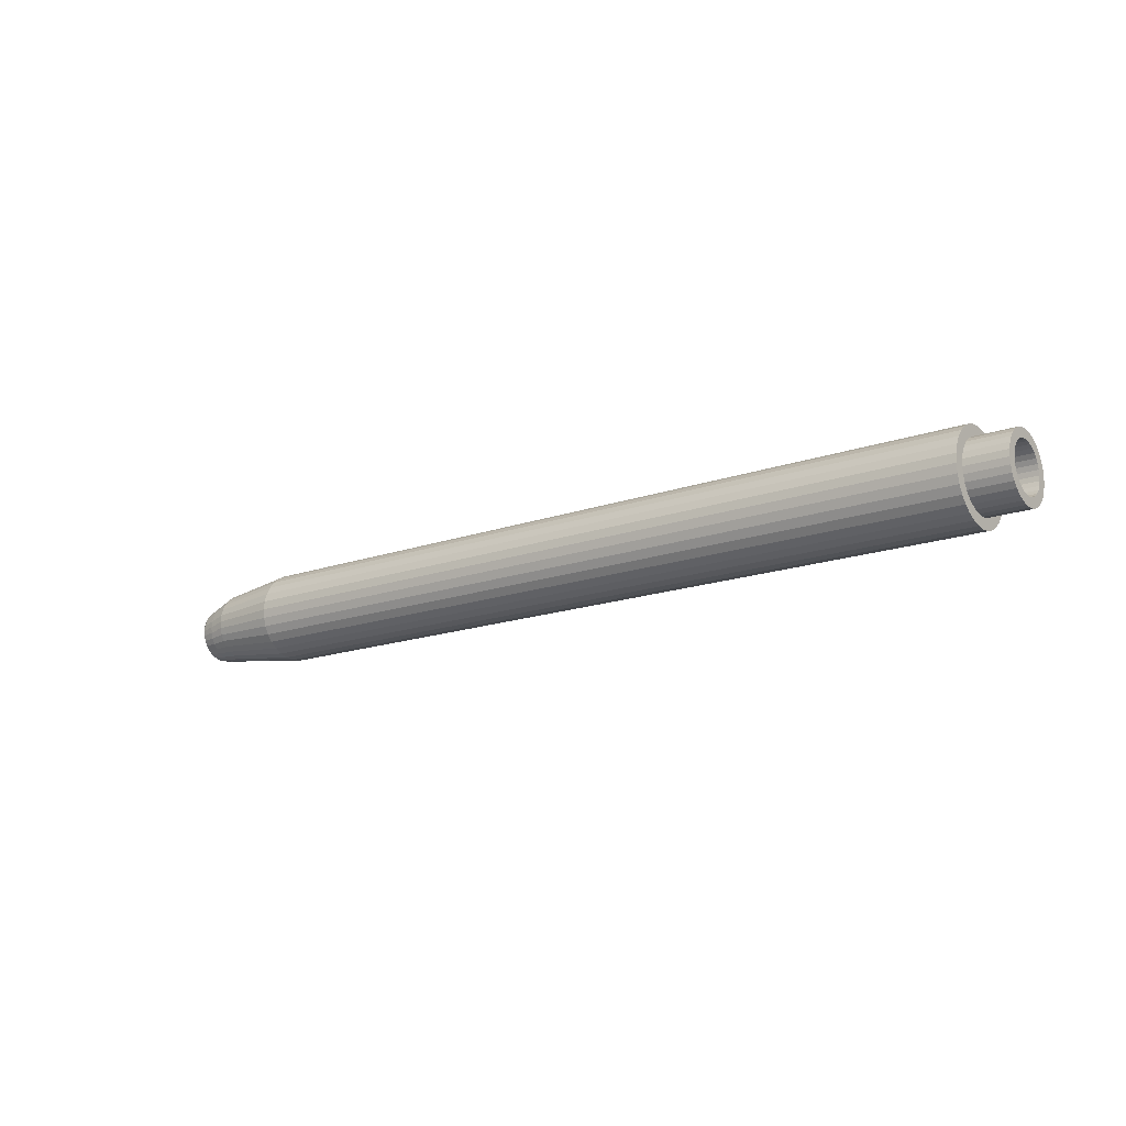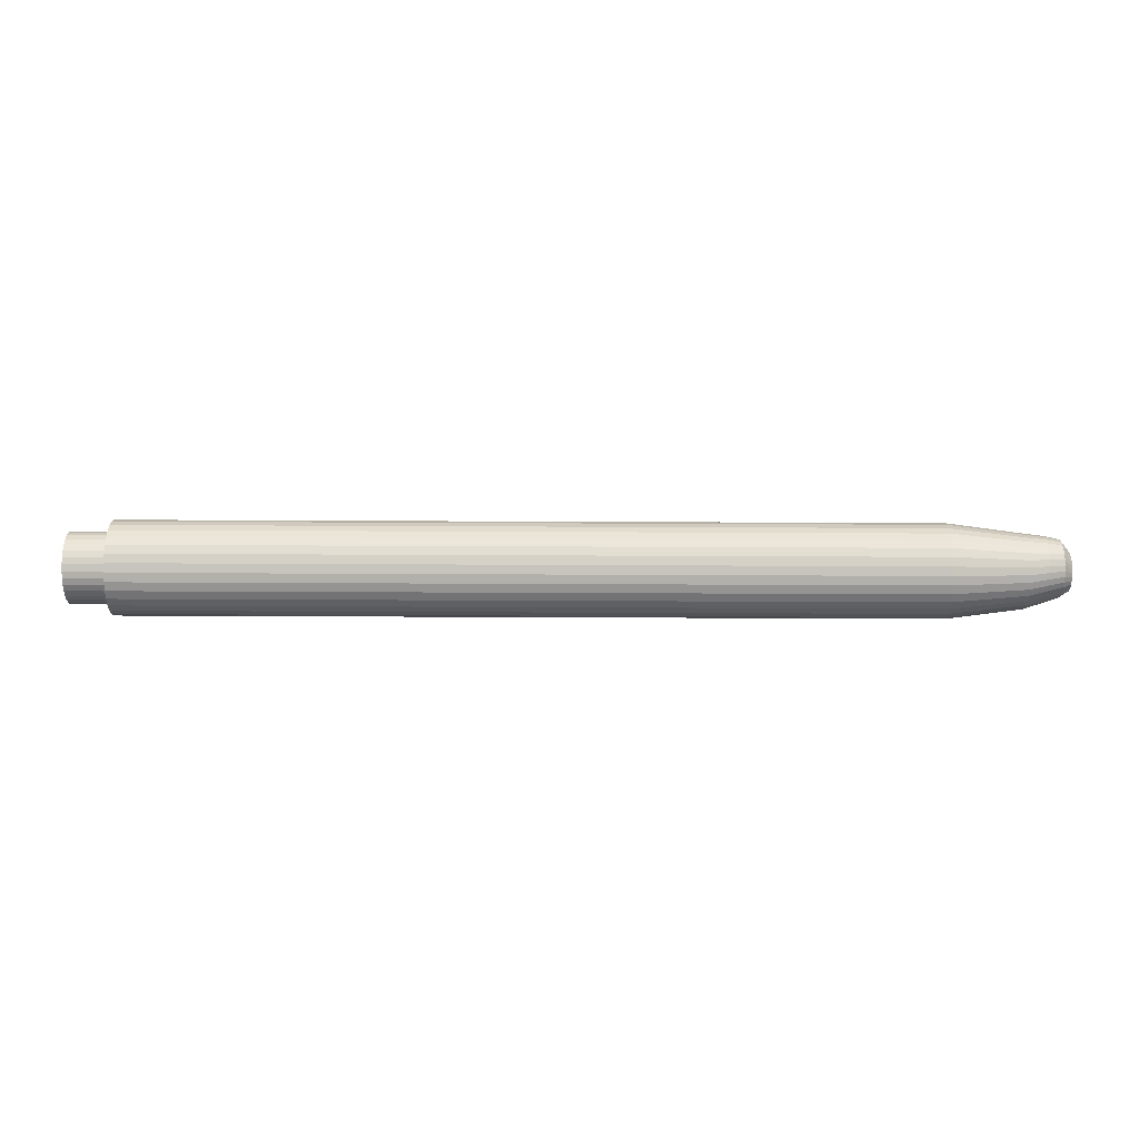
<metadata>
{"format":"obj","ext":"obj","renderer":"f3d","projection":"perspective","resolution":1024,"background":"white","views":[{"elev":-16.2,"azim":36.4,"up":"+Z"},{"elev":-50.3,"azim":179.7,"up":"+Y"}]}
</metadata>
<code>
o barrel
v -1.491 0 -0.1621
v 1.308 -0 -0.1621
v -1.491 -0.03162 -0.159
v 1.308 -0.03162 -0.159
v -1.491 -0.06203 -0.1497
v 1.308 -0.06203 -0.1497
v -1.491 -0.09005 -0.1348
v 1.308 -0.09005 -0.1348
v -1.491 -0.1146 -0.1146
v 1.308 -0.1146 -0.1146
v -1.491 -0.1348 -0.09005
v 1.308 -0.1348 -0.09005
v -1.491 -0.1497 -0.06203
v 1.308 -0.1497 -0.06203
v -1.491 -0.159 -0.03162
v 1.308 -0.159 -0.03162
v -1.491 -0.1621 0
v 1.308 -0.1621 0
v -1.491 -0.159 0.03162
v 1.308 -0.159 0.03162
v -1.491 -0.1497 0.06203
v 1.308 -0.1497 0.06203
v -1.491 -0.1348 0.09005
v 1.308 -0.1348 0.09005
v -1.491 -0.1146 0.1146
v 1.308 -0.1146 0.1146
v -1.491 -0.09005 0.1348
v 1.308 -0.09005 0.1348
v -1.491 -0.06203 0.1497
v 1.308 -0.06203 0.1497
v -1.491 -0.03162 0.159
v 1.308 -0.03162 0.159
v -1.491 0 0.1621
v 1.308 -0 0.1621
v -1.491 0.03162 0.159
v 1.308 0.03162 0.159
v -1.491 0.06203 0.1497
v 1.308 0.06203 0.1497
v -1.491 0.09005 0.1348
v 1.308 0.09005 0.1348
v -1.491 0.1146 0.1146
v 1.308 0.1146 0.1146
v -1.491 0.1348 0.09005
v 1.308 0.1348 0.09005
v -1.491 0.1497 0.06203
v 1.308 0.1497 0.06203
v -1.491 0.159 0.03162
v 1.308 0.159 0.03162
v -1.491 0.1621 0
v 1.308 0.1621 0
v -1.491 0.159 -0.03162
v 1.308 0.159 -0.03162
v -1.491 0.1497 -0.06203
v 1.308 0.1497 -0.06203
v -1.491 0.1348 -0.09005
v 1.308 0.1348 -0.09005
v -1.491 0.1146 -0.1146
v 1.308 0.1146 -0.1146
v -1.491 0.09005 -0.1348
v 1.308 0.09005 -0.1348
v -1.491 0.06203 -0.1497
v 1.308 0.06203 -0.1497
v -1.491 0.03162 -0.159
v 1.308 0.03162 -0.159
v -1.491 0 -0.1621
v -1.491 -0.03162 -0.159
v -1.491 -0.06203 -0.1497
v -1.491 -0.09005 -0.1348
v -1.491 -0.1146 -0.1146
v -1.491 -0.1348 -0.09005
v -1.491 -0.1497 -0.06203
v -1.491 -0.159 -0.03162
v -1.491 -0.1621 0
v -1.491 -0.159 0.03162
v -1.491 -0.1497 0.06203
v -1.491 -0.1348 0.09005
v -1.491 -0.1146 0.1146
v -1.491 -0.09005 0.1348
v -1.491 -0.06203 0.1497
v -1.491 -0.03162 0.159
v -1.491 0 0.1621
v -1.491 0.03162 0.159
v -1.491 0.06203 0.1497
v -1.491 0.09005 0.1348
v -1.491 0.1146 0.1146
v -1.491 0.1348 0.09005
v -1.491 0.1497 0.06203
v -1.491 0.159 0.03162
v -1.491 0.1621 0
v -1.491 0.159 -0.03162
v -1.491 0.1497 -0.06203
v -1.491 0.1348 -0.09005
v -1.491 0.1146 -0.1146
v -1.491 0.09005 -0.1348
v -1.491 0.06203 -0.1497
v -1.491 0.03162 -0.159
v -1.755 0 -0.1281
v -1.755 -0.02499 -0.1257
v -1.755 -0.04903 -0.1184
v -1.755 -0.07118 -0.1065
v -1.755 -0.09059 -0.09059
v -1.755 -0.1065 -0.07118
v -1.755 -0.1184 -0.04903
v -1.755 -0.1257 -0.02499
v -1.755 -0.1281 -0
v -1.755 -0.1257 0.02499
v -1.755 -0.1184 0.04903
v -1.755 -0.1065 0.07118
v -1.755 -0.09059 0.09059
v -1.755 -0.07118 0.1065
v -1.755 -0.04903 0.1184
v -1.755 -0.02499 0.1257
v -1.755 0 0.1281
v -1.755 0.02499 0.1257
v -1.755 0.04903 0.1184
v -1.755 0.07118 0.1065
v -1.755 0.09059 0.09059
v -1.755 0.1065 0.07118
v -1.755 0.1184 0.04903
v -1.755 0.1257 0.02499
v -1.755 0.1281 -0
v -1.755 0.1257 -0.02499
v -1.755 0.1184 -0.04903
v -1.755 0.1065 -0.07118
v -1.755 0.09059 -0.09059
v -1.755 0.07118 -0.1065
v -1.755 0.04903 -0.1184
v -1.755 0.02499 -0.1257
v -1.818 0 -0.1223
v -1.818 -0.02219 -0.1201
v -1.818 -0.04352 -0.1136
v -1.818 -0.06319 -0.1031
v -1.818 -0.08042 -0.08898
v -1.818 -0.09457 -0.07175
v -1.818 -0.1051 -0.05208
v -1.818 -0.1115 -0.03075
v -1.818 -0.1137 -0.008559
v -1.818 -0.1115 0.01363
v -1.818 -0.1051 0.03497
v -1.818 -0.09457 0.05463
v -1.818 -0.08042 0.07186
v -1.818 -0.06319 0.08601
v -1.818 -0.04352 0.09652
v -1.818 -0.02219 0.103
v -1.818 0 0.1052
v -1.818 0.02219 0.103
v -1.818 0.04352 0.09652
v -1.818 0.06319 0.08601
v -1.818 0.08042 0.07186
v -1.818 0.09457 0.05463
v -1.818 0.1051 0.03497
v -1.818 0.1115 0.01363
v -1.818 0.1137 -0.008559
v -1.818 0.1115 -0.03075
v -1.818 0.1051 -0.05208
v -1.818 0.09457 -0.07175
v -1.818 0.08042 -0.08898
v -1.818 0.06319 -0.1031
v -1.818 0.04352 -0.1136
v -1.818 0.02219 -0.1201
v -1.874 0.000295 -0.1121
v -1.874 -0.01895 -0.1102
v -1.874 -0.03746 -0.1046
v -1.874 -0.05452 -0.09545
v -1.874 -0.06947 -0.08318
v -1.874 -0.08174 -0.06823
v -1.874 -0.09086 -0.05117
v -1.874 -0.09647 -0.03266
v -1.874 -0.09837 -0.01341
v -1.874 -0.09647 0.005836
v -1.874 -0.09086 0.02434
v -1.874 -0.08174 0.0414
v -1.874 -0.06947 0.05635
v -1.874 -0.05452 0.06862
v -1.874 -0.03746 0.07774
v -1.874 -0.01895 0.08335
v -1.874 0.000295 0.08525
v -1.874 0.01954 0.08335
v -1.874 0.03805 0.07774
v -1.874 0.05511 0.06862
v -1.874 0.07006 0.05635
v -1.874 0.08233 0.0414
v -1.874 0.09145 0.02434
v -1.874 0.09706 0.005836
v -1.874 0.09896 -0.01341
v -1.874 0.09706 -0.03266
v -1.874 0.09145 -0.05117
v -1.874 0.08233 -0.06823
v -1.874 0.07006 -0.08318
v -1.874 0.05511 -0.09545
v -1.874 0.03805 -0.1046
v -1.874 0.01954 -0.1102
v -1.907 0.000295 -0.06829
v -1.907 -0.01311 -0.06697
v -1.907 -0.026 -0.06306
v -1.907 -0.03788 -0.05671
v -1.907 -0.04829 -0.04817
v -1.907 -0.05684 -0.03775
v -1.907 -0.06319 -0.02587
v -1.907 -0.0671 -0.01298
v -1.907 -0.06842 0.000424
v -1.907 -0.0671 0.01383
v -1.907 -0.06319 0.02672
v -1.907 -0.05684 0.0386
v -1.907 -0.04829 0.04902
v -1.907 -0.03788 0.05756
v -1.907 -0.026 0.06391
v -1.907 -0.01311 0.06782
v -1.907 0.000295 0.06914
v -1.907 0.0137 0.06782
v -1.907 0.02659 0.06391
v -1.907 0.03847 0.05756
v -1.907 0.04889 0.04902
v -1.907 0.05743 0.0386
v -1.907 0.06378 0.02672
v -1.907 0.06769 0.01383
v -1.907 0.06901 0.000424
v -1.907 0.06769 -0.01298
v -1.907 0.06378 -0.02587
v -1.907 0.05743 -0.03775
v -1.907 0.04889 -0.04817
v -1.907 0.03847 -0.05671
v -1.907 0.02659 -0.06306
v -1.907 0.0137 -0.06697
v 1.308 -0 -0.1226
v 1.308 -0.02392 -0.1203
v 1.308 -0.04693 -0.1133
v 1.308 -0.06813 -0.102
v 1.308 -0.08671 -0.08671
v 1.308 -0.102 -0.06813
v 1.308 -0.1133 -0.04693
v 1.308 -0.1203 -0.02392
v 1.308 -0.1226 -0
v 1.308 -0.1203 0.02392
v 1.308 -0.1133 0.04693
v 1.308 -0.102 0.06813
v 1.308 -0.08671 0.08671
v 1.308 -0.06813 0.102
v 1.308 -0.04693 0.1133
v 1.308 -0.02392 0.1203
v 1.308 -0 0.1226
v 1.308 0.02392 0.1203
v 1.308 0.04693 0.1133
v 1.308 0.06813 0.102
v 1.308 0.08671 0.08671
v 1.308 0.102 0.06813
v 1.308 0.1133 0.04693
v 1.308 0.1203 0.02392
v 1.308 0.1226 -0
v 1.308 0.1203 -0.02392
v 1.308 0.1133 -0.04693
v 1.308 0.102 -0.06813
v 1.308 0.08671 -0.08671
v 1.308 0.06813 -0.102
v 1.308 0.04693 -0.1133
v 1.308 0.02392 -0.1203
v 1.455 -0 -0.1226
v 1.455 -0.02392 -0.1203
v 1.455 -0.04693 -0.1133
v 1.455 -0.06813 -0.102
v 1.455 -0.08671 -0.08671
v 1.455 -0.102 -0.06813
v 1.455 -0.1133 -0.04693
v 1.455 -0.1203 -0.02392
v 1.455 -0.1226 -0
v 1.455 -0.1203 0.02392
v 1.455 -0.1133 0.04693
v 1.455 -0.102 0.06813
v 1.455 -0.08671 0.08671
v 1.455 -0.06813 0.102
v 1.455 -0.04693 0.1133
v 1.455 -0.02392 0.1203
v 1.455 -0 0.1226
v 1.455 0.02392 0.1203
v 1.455 0.04693 0.1133
v 1.455 0.06813 0.102
v 1.455 0.08671 0.08671
v 1.455 0.102 0.06813
v 1.455 0.1133 0.04693
v 1.455 0.1203 0.02392
v 1.455 0.1226 -0
v 1.455 0.1203 -0.02392
v 1.455 0.1133 -0.04693
v 1.455 0.102 -0.06813
v 1.455 0.08671 -0.08671
v 1.455 0.06813 -0.102
v 1.455 0.04693 -0.1133
v 1.455 0.02392 -0.1203
v 1.455 -0 -0.08898
v 1.455 -0.01736 -0.08727
v 1.455 -0.03405 -0.08221
v 1.455 -0.04944 -0.07399
v 1.455 -0.06292 -0.06292
v 1.455 -0.07399 -0.04944
v 1.455 -0.08221 -0.03405
v 1.455 -0.08727 -0.01736
v 1.455 -0.08898 -0
v 1.455 -0.08727 0.01736
v 1.455 -0.08221 0.03405
v 1.455 -0.07399 0.04944
v 1.455 -0.06292 0.06292
v 1.455 -0.04944 0.07399
v 1.455 -0.03405 0.08221
v 1.455 -0.01736 0.08727
v 1.455 -0 0.08898
v 1.455 0.01736 0.08727
v 1.455 0.03405 0.08221
v 1.455 0.04944 0.07399
v 1.455 0.06292 0.06292
v 1.455 0.07399 0.04944
v 1.455 0.08221 0.03405
v 1.455 0.08727 0.01736
v 1.455 0.08898 -0
v 1.455 0.08727 -0.01736
v 1.455 0.08221 -0.03405
v 1.455 0.07399 -0.04944
v 1.455 0.06292 -0.06292
v 1.455 0.04944 -0.07399
v 1.455 0.03405 -0.08221
v 1.455 0.01736 -0.08727
v -1.1 -0 -0.08898
v -1.1 -0.01736 -0.08727
v -1.1 -0.03405 -0.08221
v -1.1 -0.04944 -0.07399
v -1.1 -0.06292 -0.06292
v -1.1 -0.07399 -0.04944
v -1.1 -0.08221 -0.03405
v -1.1 -0.08727 -0.01736
v -1.1 -0.08898 -0
v -1.1 -0.08727 0.01736
v -1.1 -0.08221 0.03405
v -1.1 -0.07399 0.04944
v -1.1 -0.06292 0.06292
v -1.1 -0.04944 0.07399
v -1.1 -0.03405 0.08221
v -1.1 -0.01736 0.08727
v -1.1 -0 0.08898
v -1.1 0.01736 0.08727
v -1.1 0.03405 0.08221
v -1.1 0.04944 0.07399
v -1.1 0.06292 0.06292
v -1.1 0.07399 0.04944
v -1.1 0.08221 0.03405
v -1.1 0.08727 0.01736
v -1.1 0.08898 -0
v -1.1 0.08727 -0.01736
v -1.1 0.08221 -0.03405
v -1.1 0.07399 -0.04944
v -1.1 0.06292 -0.06292
v -1.1 0.04944 -0.07399
v -1.1 0.03405 -0.08221
v -1.1 0.01736 -0.08727
f 2 3 1
f 4 5 3
f 6 7 5
f 8 9 7
f 10 11 9
f 12 13 11
f 14 15 13
f 16 17 15
f 18 19 17
f 20 21 19
f 22 23 21
f 24 25 23
f 26 27 25
f 28 29 27
f 30 31 29
f 32 33 31
f 34 35 33
f 36 37 35
f 38 39 37
f 40 41 39
f 42 43 41
f 44 45 43
f 46 47 45
f 48 49 47
f 50 51 49
f 52 53 51
f 54 55 53
f 56 57 55
f 58 59 57
f 60 61 59
f 62 63 61
f 64 1 63
f 9 70 69
f 27 79 78
f 45 88 87
f 1 66 65
f 63 65 96
f 19 75 74
f 37 84 83
f 55 93 92
f 11 71 70
f 29 80 79
f 47 89 88
f 3 67 66
f 21 76 75
f 39 85 84
f 57 94 93
f 13 72 71
f 31 81 80
f 49 90 89
f 5 68 67
f 23 77 76
f 41 86 85
f 59 95 94
f 15 73 72
f 33 82 81
f 51 91 90
f 7 69 68
f 25 78 77
f 43 87 86
f 61 96 95
f 17 74 73
f 35 83 82
f 53 92 91
f 76 109 108
f 91 122 90
f 77 110 109
f 92 123 91
f 79 110 78
f 66 97 65
f 93 124 92
f 79 112 111
f 67 98 66
f 94 125 93
f 80 113 112
f 68 99 67
f 95 126 94
f 81 114 113
f 69 100 68
f 96 127 95
f 82 115 114
f 70 101 69
f 65 128 96
f 83 116 115
f 71 102 70
f 84 117 116
f 72 103 71
f 85 118 117
f 73 104 72
f 86 119 118
f 74 105 73
f 88 119 87
f 74 107 106
f 88 121 120
f 76 107 75
f 89 122 121
f 111 144 143
f 98 131 130
f 126 157 125
f 112 145 144
f 99 132 131
f 127 158 126
f 114 145 113
f 100 133 132
f 128 159 127
f 115 146 114
f 101 134 133
f 97 160 128
f 116 147 115
f 102 135 134
f 117 148 116
f 103 136 135
f 118 149 117
f 104 137 136
f 119 150 118
f 105 138 137
f 120 151 119
f 106 139 138
f 121 152 120
f 107 140 139
f 122 153 121
f 108 141 140
f 123 154 122
f 109 142 141
f 124 155 123
f 110 143 142
f 97 130 129
f 125 156 124
f 136 169 168
f 151 182 150
f 137 170 169
f 152 183 151
f 138 171 170
f 153 184 152
f 139 172 171
f 154 185 153
f 140 173 172
f 155 186 154
f 141 174 173
f 156 187 155
f 142 175 174
f 129 162 161
f 157 188 156
f 143 176 175
f 130 163 162
f 158 189 157
f 144 177 176
f 131 164 163
f 159 190 158
f 146 177 145
f 132 165 164
f 160 191 159
f 147 178 146
f 133 166 165
f 129 192 160
f 148 179 147
f 134 167 166
f 149 180 148
f 135 168 167
f 150 181 149
f 172 203 171
f 185 218 217
f 173 204 172
f 186 219 218
f 174 205 173
f 187 220 219
f 175 206 174
f 162 193 161
f 188 221 220
f 176 207 175
f 163 194 162
f 189 222 221
f 177 208 176
f 164 195 163
f 190 223 222
f 177 210 209
f 165 196 164
f 191 224 223
f 178 211 210
f 166 197 165
f 192 193 224
f 179 212 211
f 167 198 166
f 180 213 212
f 168 199 167
f 181 214 213
f 169 200 168
f 182 215 214
f 170 201 169
f 183 216 215
f 171 202 170
f 184 217 216
f 352 193 321
f 52 251 54
f 8 229 10
f 26 238 28
f 44 247 46
f 62 256 64
f 18 234 20
f 36 243 38
f 54 252 56
f 10 230 12
f 28 239 30
f 46 248 48
f 4 225 226
f 64 225 2
f 20 235 22
f 38 244 40
f 56 253 58
f 12 231 14
f 32 239 240
f 48 249 50
f 6 226 227
f 22 236 24
f 40 245 42
f 58 254 60
f 14 232 16
f 32 241 34
f 50 250 52
f 6 228 8
f 24 237 26
f 42 246 44
f 60 255 62
f 16 233 18
f 36 241 242
f 234 267 235
f 248 281 249
f 236 267 268
f 249 282 250
f 236 269 237
f 250 283 251
f 238 269 270
f 251 284 252
f 239 270 271
f 225 258 226
f 252 285 253
f 240 271 272
f 226 259 227
f 253 286 254
f 241 272 273
f 227 260 228
f 254 287 255
f 242 273 274
f 228 261 229
f 255 288 256
f 243 274 275
f 229 262 230
f 256 257 225
f 244 275 276
f 230 263 231
f 245 276 277
f 231 264 232
f 246 277 278
f 232 265 233
f 247 278 279
f 233 266 234
f 248 279 280
f 279 312 280
f 267 298 299
f 281 312 313
f 267 300 268
f 281 314 282
f 269 300 301
f 283 314 315
f 269 302 270
f 283 316 284
f 271 302 303
f 258 289 290
f 284 317 285
f 271 304 272
f 259 290 291
f 285 318 286
f 272 305 273
f 259 292 260
f 287 318 319
f 274 305 306
f 260 293 261
f 287 320 288
f 274 307 275
f 261 294 262
f 288 289 257
f 275 308 276
f 263 294 295
f 276 309 277
f 263 296 264
f 277 310 278
f 264 297 265
f 279 310 311
f 266 297 298
f 314 347 315
f 301 334 302
f 315 348 316
f 302 335 303
f 290 321 322
f 316 349 317
f 303 336 304
f 290 323 291
f 317 350 318
f 304 337 305
f 291 324 292
f 319 350 351
f 305 338 306
f 292 325 293
f 319 352 320
f 306 339 307
f 293 326 294
f 320 321 289
f 308 339 340
f 294 327 295
f 308 341 309
f 296 327 328
f 309 342 310
f 296 329 297
f 310 343 311
f 297 330 298
f 311 344 312
f 298 331 299
f 312 345 313
f 299 332 300
f 313 346 314
f 300 333 301
f 351 224 352
f 209 338 337
f 350 223 351
f 209 210 338
f 343 215 216
f 341 340 213
f 340 211 212
f 221 222 349
f 332 331 203
f 350 349 222
f 339 210 211
f 223 350 222
f 325 324 196
f 348 221 349
f 196 197 325
f 220 221 348
f 210 339 338
f 347 220 348
f 197 198 326
f 333 332 204
f 224 193 352
f 347 219 220
f 199 327 198
f 346 219 347
f 199 328 327
f 346 218 219
f 200 328 199
f 345 218 346
f 200 329 328
f 345 217 218
f 201 329 200
f 344 217 345
f 201 330 329
f 344 216 217
f 202 330 201
f 344 343 216
f 203 331 202
f 194 322 321
f 335 334 206
f 343 342 215
f 204 332 203
f 195 323 322
f 334 333 205
f 342 341 214
f 205 333 204
f 196 324 323
f 206 334 205
f 195 196 323
f 331 330 202
f 207 335 206
f 340 212 213
f 336 335 207
f 340 339 211
f 208 336 207
f 197 326 325
f 194 195 322
f 223 224 351
f 342 214 215
f 341 213 214
f 198 327 326
f 208 209 337
f 336 208 337
f 193 194 321
f 2 4 3
f 4 6 5
f 6 8 7
f 8 10 9
f 10 12 11
f 12 14 13
f 14 16 15
f 16 18 17
f 18 20 19
f 20 22 21
f 22 24 23
f 24 26 25
f 26 28 27
f 28 30 29
f 30 32 31
f 32 34 33
f 34 36 35
f 36 38 37
f 38 40 39
f 40 42 41
f 42 44 43
f 44 46 45
f 46 48 47
f 48 50 49
f 50 52 51
f 52 54 53
f 54 56 55
f 56 58 57
f 58 60 59
f 60 62 61
f 62 64 63
f 64 2 1
f 9 11 70
f 27 29 79
f 45 47 88
f 1 3 66
f 63 1 65
f 19 21 75
f 37 39 84
f 55 57 93
f 11 13 71
f 29 31 80
f 47 49 89
f 3 5 67
f 21 23 76
f 39 41 85
f 57 59 94
f 13 15 72
f 31 33 81
f 49 51 90
f 5 7 68
f 23 25 77
f 41 43 86
f 59 61 95
f 15 17 73
f 33 35 82
f 51 53 91
f 7 9 69
f 25 27 78
f 43 45 87
f 61 63 96
f 17 19 74
f 35 37 83
f 53 55 92
f 76 77 109
f 91 123 122
f 77 78 110
f 92 124 123
f 79 111 110
f 66 98 97
f 93 125 124
f 79 80 112
f 67 99 98
f 94 126 125
f 80 81 113
f 68 100 99
f 95 127 126
f 81 82 114
f 69 101 100
f 96 128 127
f 82 83 115
f 70 102 101
f 65 97 128
f 83 84 116
f 71 103 102
f 84 85 117
f 72 104 103
f 85 86 118
f 73 105 104
f 86 87 119
f 74 106 105
f 88 120 119
f 74 75 107
f 88 89 121
f 76 108 107
f 89 90 122
f 111 112 144
f 98 99 131
f 126 158 157
f 112 113 145
f 99 100 132
f 127 159 158
f 114 146 145
f 100 101 133
f 128 160 159
f 115 147 146
f 101 102 134
f 97 129 160
f 116 148 147
f 102 103 135
f 117 149 148
f 103 104 136
f 118 150 149
f 104 105 137
f 119 151 150
f 105 106 138
f 120 152 151
f 106 107 139
f 121 153 152
f 107 108 140
f 122 154 153
f 108 109 141
f 123 155 154
f 109 110 142
f 124 156 155
f 110 111 143
f 97 98 130
f 125 157 156
f 136 137 169
f 151 183 182
f 137 138 170
f 152 184 183
f 138 139 171
f 153 185 184
f 139 140 172
f 154 186 185
f 140 141 173
f 155 187 186
f 141 142 174
f 156 188 187
f 142 143 175
f 129 130 162
f 157 189 188
f 143 144 176
f 130 131 163
f 158 190 189
f 144 145 177
f 131 132 164
f 159 191 190
f 146 178 177
f 132 133 165
f 160 192 191
f 147 179 178
f 133 134 166
f 129 161 192
f 148 180 179
f 134 135 167
f 149 181 180
f 135 136 168
f 150 182 181
f 172 204 203
f 185 186 218
f 173 205 204
f 186 187 219
f 174 206 205
f 187 188 220
f 175 207 206
f 162 194 193
f 188 189 221
f 176 208 207
f 163 195 194
f 189 190 222
f 177 209 208
f 164 196 195
f 190 191 223
f 177 178 210
f 165 197 196
f 191 192 224
f 178 179 211
f 166 198 197
f 192 161 193
f 179 180 212
f 167 199 198
f 180 181 213
f 168 200 199
f 181 182 214
f 169 201 200
f 182 183 215
f 170 202 201
f 183 184 216
f 171 203 202
f 184 185 217
f 52 250 251
f 8 228 229
f 26 237 238
f 44 246 247
f 62 255 256
f 18 233 234
f 36 242 243
f 54 251 252
f 10 229 230
f 28 238 239
f 46 247 248
f 4 2 225
f 64 256 225
f 20 234 235
f 38 243 244
f 56 252 253
f 12 230 231
f 32 30 239
f 48 248 249
f 6 4 226
f 22 235 236
f 40 244 245
f 58 253 254
f 14 231 232
f 32 240 241
f 50 249 250
f 6 227 228
f 24 236 237
f 42 245 246
f 60 254 255
f 16 232 233
f 36 34 241
f 234 266 267
f 248 280 281
f 236 235 267
f 249 281 282
f 236 268 269
f 250 282 283
f 238 237 269
f 251 283 284
f 239 238 270
f 225 257 258
f 252 284 285
f 240 239 271
f 226 258 259
f 253 285 286
f 241 240 272
f 227 259 260
f 254 286 287
f 242 241 273
f 228 260 261
f 255 287 288
f 243 242 274
f 229 261 262
f 256 288 257
f 244 243 275
f 230 262 263
f 245 244 276
f 231 263 264
f 246 245 277
f 232 264 265
f 247 246 278
f 233 265 266
f 248 247 279
f 279 311 312
f 267 266 298
f 281 280 312
f 267 299 300
f 281 313 314
f 269 268 300
f 283 282 314
f 269 301 302
f 283 315 316
f 271 270 302
f 258 257 289
f 284 316 317
f 271 303 304
f 259 258 290
f 285 317 318
f 272 304 305
f 259 291 292
f 287 286 318
f 274 273 305
f 260 292 293
f 287 319 320
f 274 306 307
f 261 293 294
f 288 320 289
f 275 307 308
f 263 262 294
f 276 308 309
f 263 295 296
f 277 309 310
f 264 296 297
f 279 278 310
f 266 265 297
f 314 346 347
f 301 333 334
f 315 347 348
f 302 334 335
f 290 289 321
f 316 348 349
f 303 335 336
f 290 322 323
f 317 349 350
f 304 336 337
f 291 323 324
f 319 318 350
f 305 337 338
f 292 324 325
f 319 351 352
f 306 338 339
f 293 325 326
f 320 352 321
f 308 307 339
f 294 326 327
f 308 340 341
f 296 295 327
f 309 341 342
f 296 328 329
f 310 342 343
f 297 329 330
f 311 343 344
f 298 330 331
f 312 344 345
f 299 331 332
f 313 345 346
f 300 332 333

</code>
